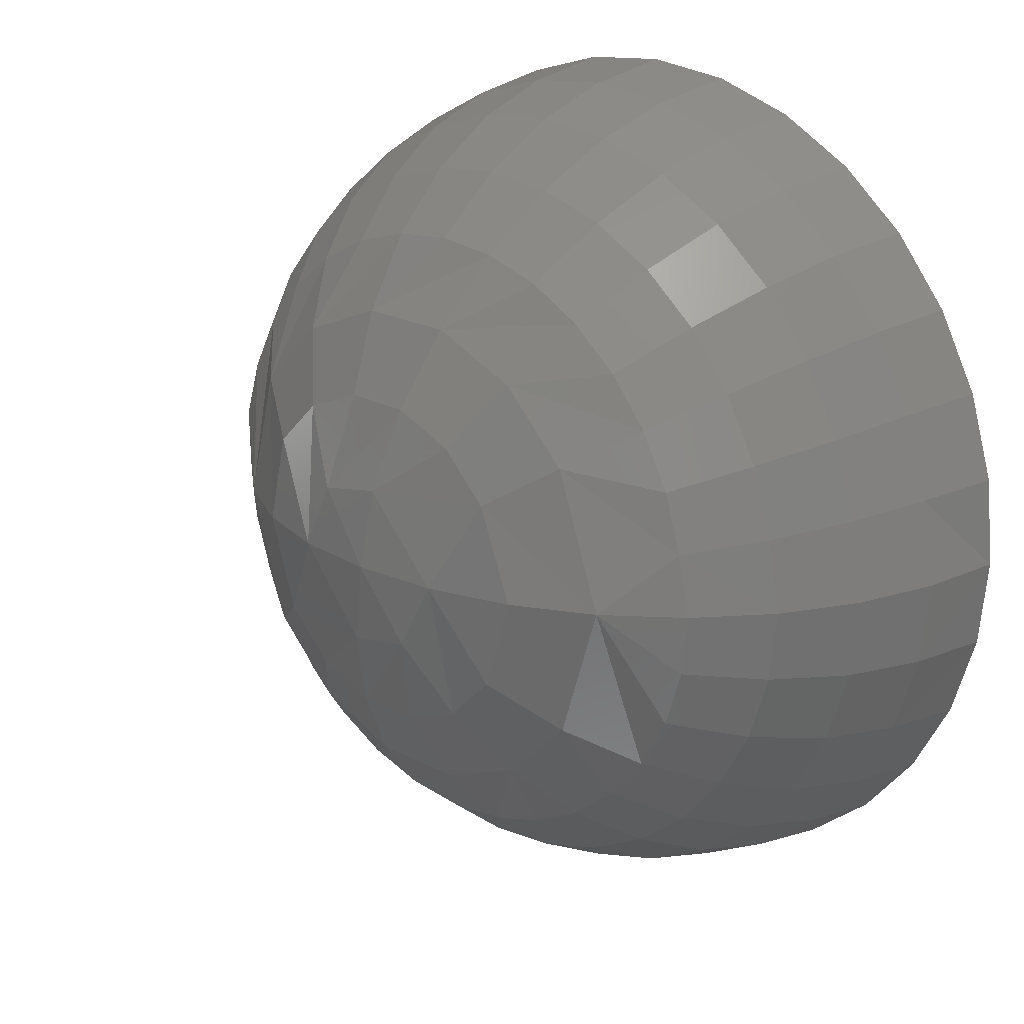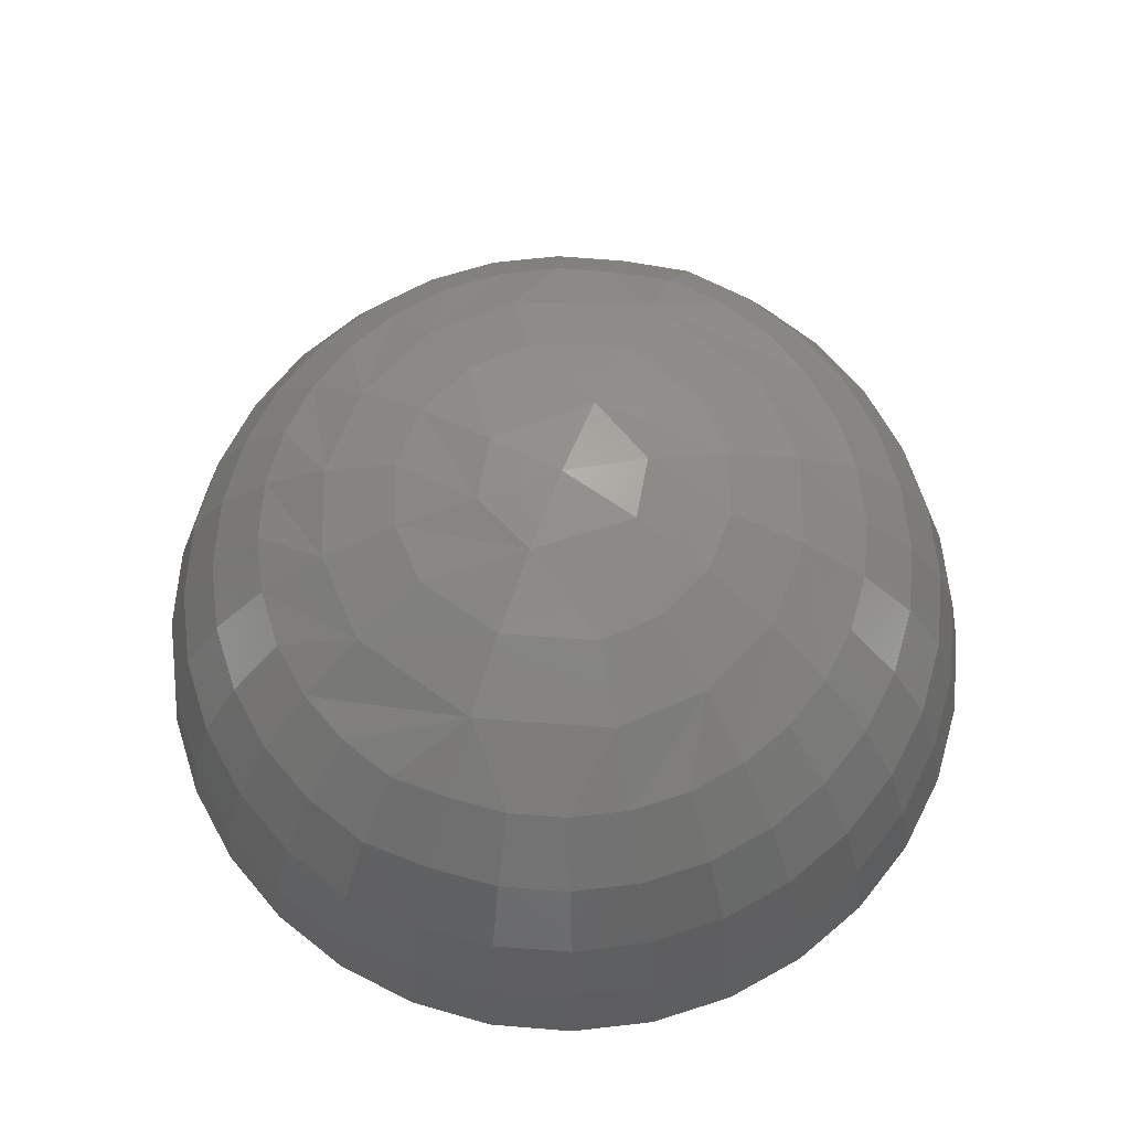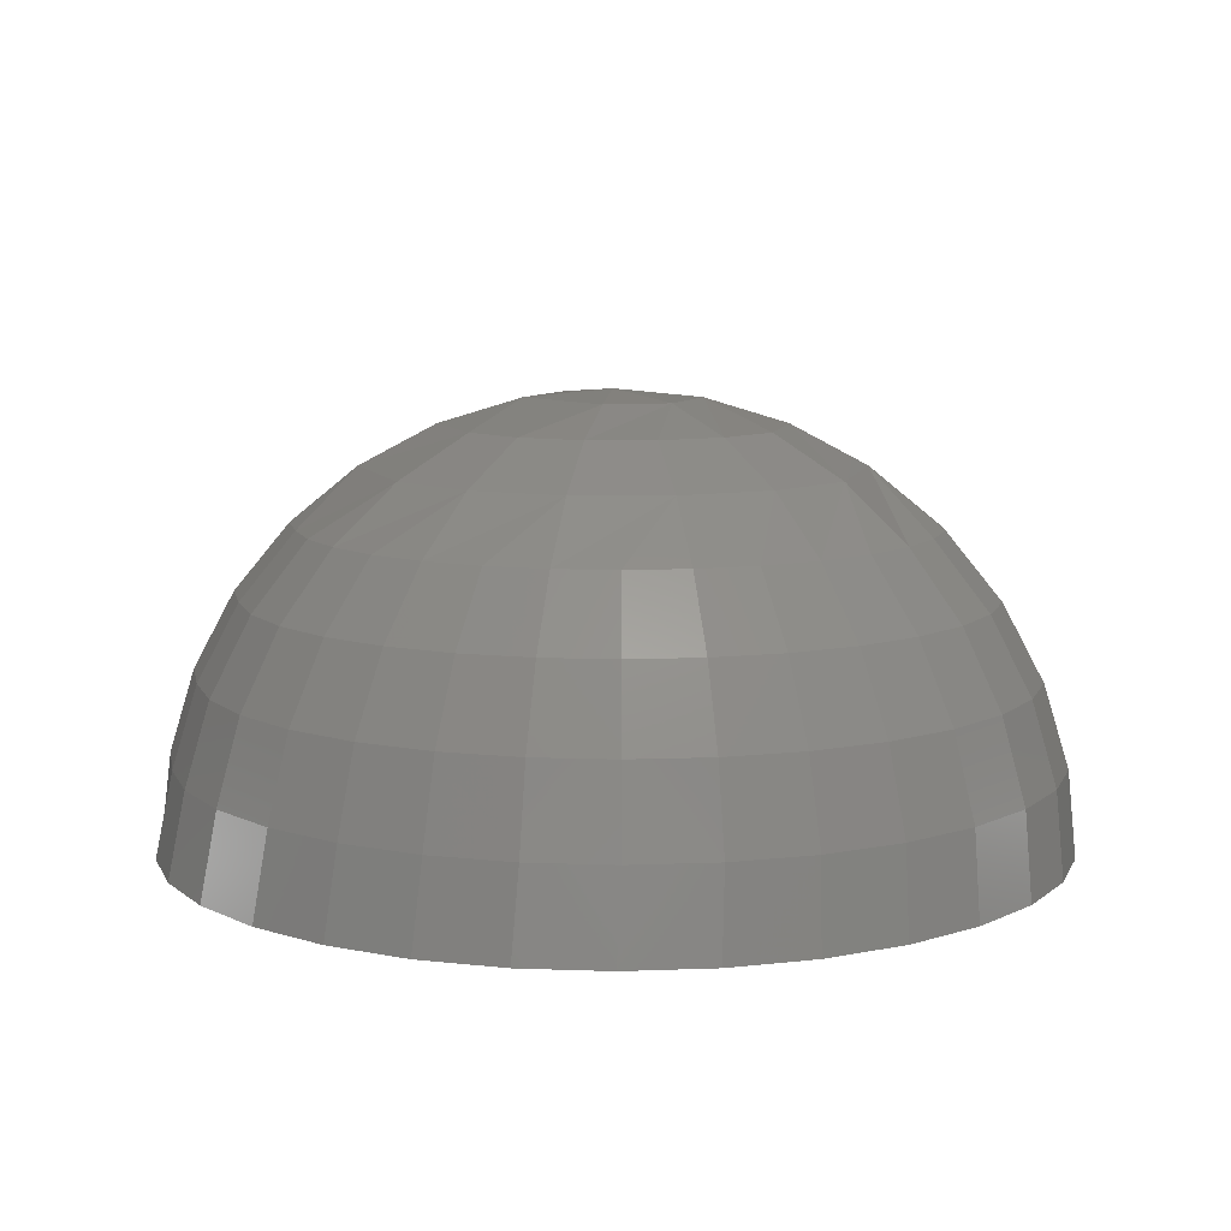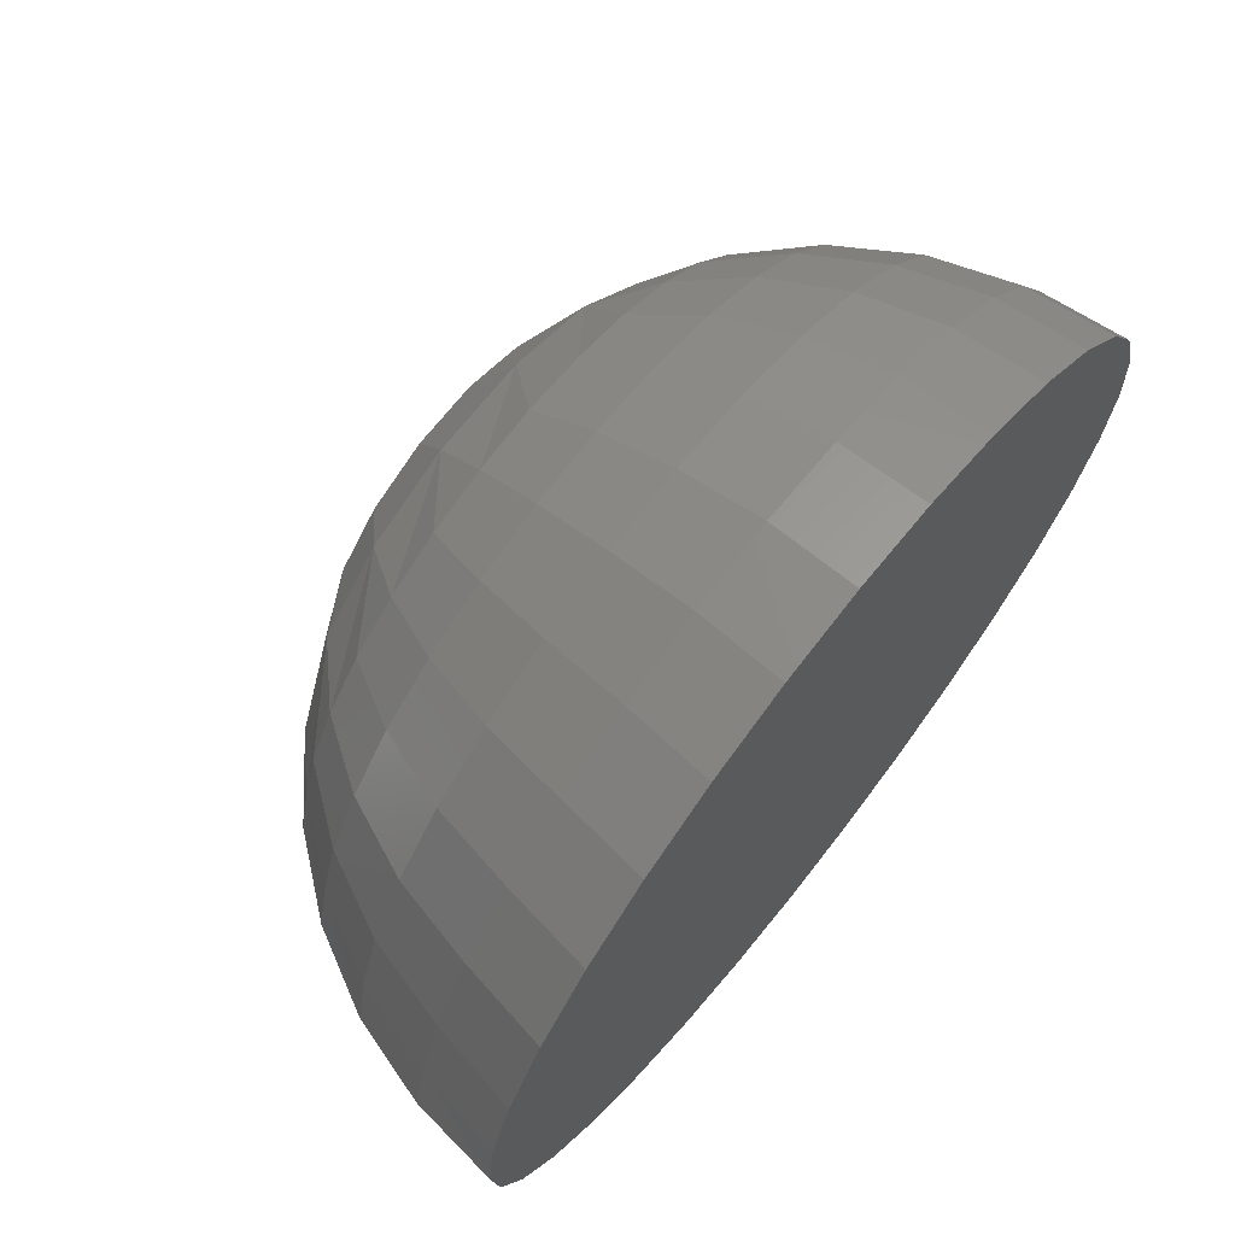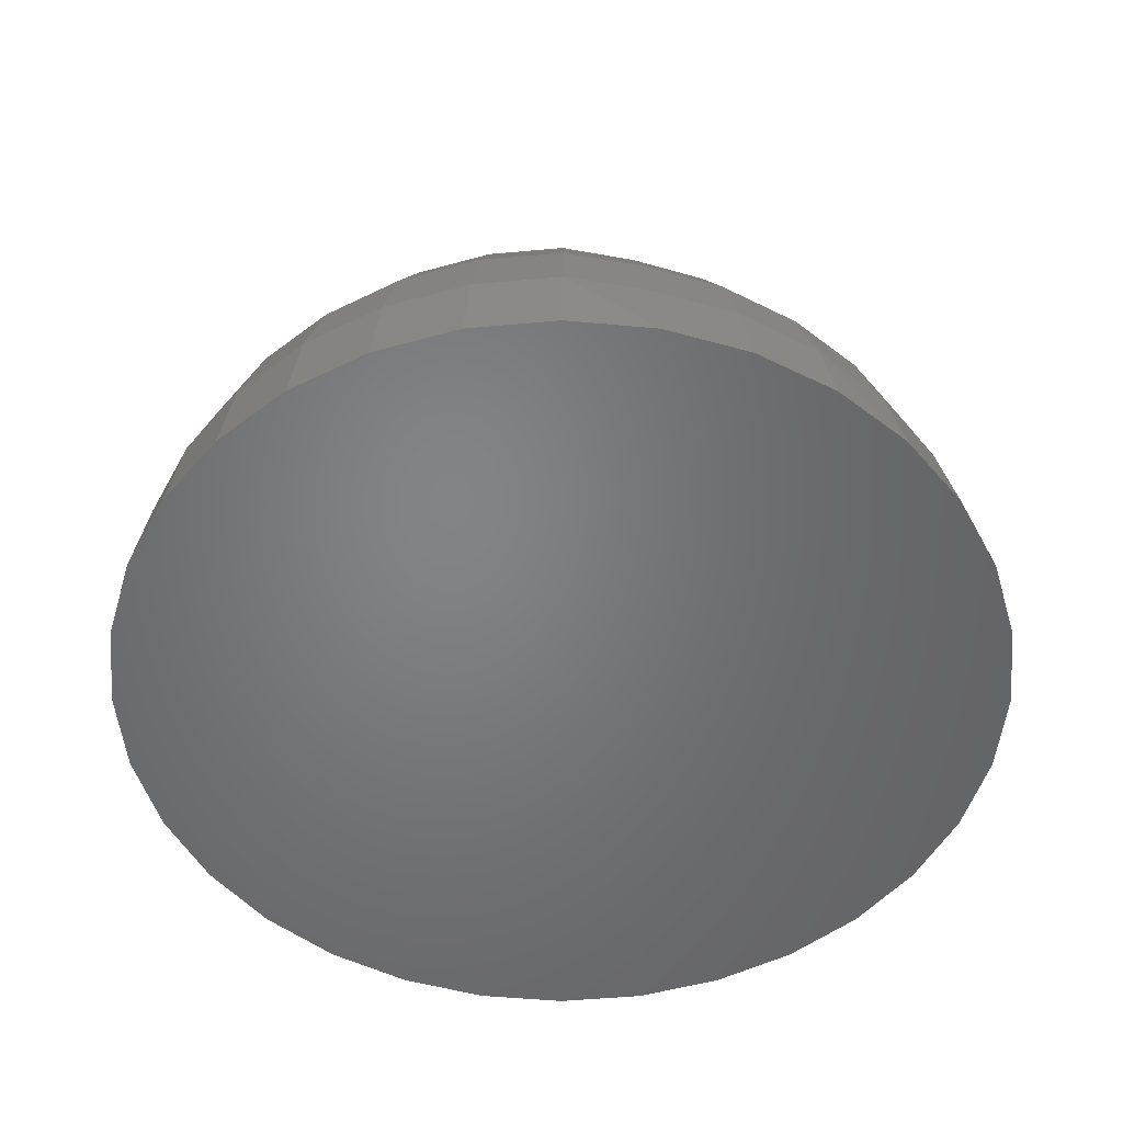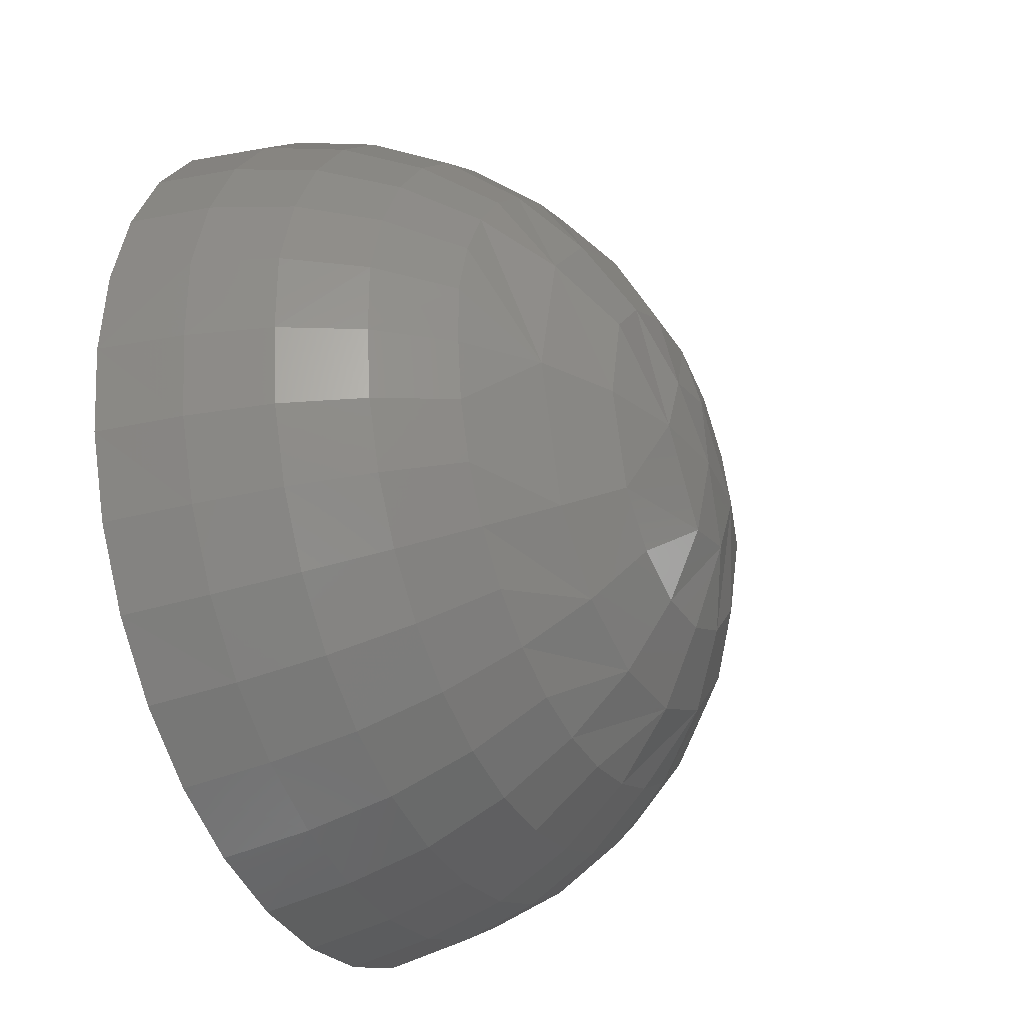
<metadata>
{"format":"stl","ext":"stl","renderer":"f3d","projection":"perspective","resolution":1024,"background":"white","views":[{"elev":21.0,"azim":-136.7,"up":"+Z"},{"elev":66.3,"azim":111.6,"up":"+Y"},{"elev":9.5,"azim":-0.1,"up":"+Y"},{"elev":70.4,"azim":-51.6,"up":"+Z"},{"elev":-51.5,"azim":78.7,"up":"+Y"},{"elev":-29.9,"azim":115.4,"up":"+Z"}]}
</metadata>
<code>
# stl→obj: 195 verts, 386 faces
v 0.02429 -0.007812 0.6978
v 0.02384 -0.007812 0.6963
v 0.03887 -0.007812 0.6978
v 0.03932 -0.007812 0.6963
v 0.03947 -0.007812 0.6947
v 0.02384 -0.007812 0.6932
v 0.03932 -0.007812 0.6932
v 0.02429 -0.007812 0.6917
v 0.03887 -0.007812 0.6917
v 0.02501 -0.007812 0.6904
v 0.03814 -0.007812 0.6904
v 0.026 -0.007812 0.6892
v 0.02719 -0.007812 0.6882
v 0.03716 -0.007812 0.6892
v 0.02856 -0.007812 0.6874
v 0.03004 -0.007812 0.687
v 0.03158 -0.007812 0.6868
v 0.03597 -0.007812 0.6882
v 0.03312 -0.007812 0.687
v 0.0346 -0.007812 0.6874
v 0.02368 -0.007812 0.6947
v 0.03814 -0.007812 0.6991
v 0.03716 -0.007812 0.7003
v 0.03597 -0.007812 0.7013
v 0.0346 -0.007812 0.702
v 0.03312 -0.007812 0.7025
v 0.03158 -0.007812 0.7026
v 0.03004 -0.007812 0.7025
v 0.02856 -0.007812 0.702
v 0.02719 -0.007812 0.7013
v 0.026 -0.007812 0.7003
v 0.02501 -0.007812 0.6991
v 0.02415 -0.006288 0.6962
v 0.02388 -0.006288 0.6947
v 0.02624 -0.002288 0.6958
v 0.0272 -0.001317 0.6948
v 0.02601 -0.002288 0.6948
v 0.02504 -0.003472 0.6947
v 0.02529 -0.003472 0.696
v 0.02432 -0.004823 0.6947
v 0.02458 -0.004823 0.6961
v 0.02918 -0.0005947 0.6964
v 0.03001 -0.0001501 0.6948
v 0.02855 -0.0005947 0.6948
v 0.02805 -0.001317 0.6971
v 0.02656 -0.002288 0.6969
v 0.02566 -0.003472 0.6972
v 0.02499 -0.004823 0.6975
v 0.02458 -0.006288 0.6977
v 0.03136 -0.0001501 0.6962
v 0.03 -0.0005947 0.6972
v 0.02925 -0.001317 0.6983
v 0.02707 -0.002288 0.6978
v 0.02775 -0.002288 0.6986
v 0.02626 -0.003472 0.6983
v 0.02707 -0.003472 0.6993
v 0.02566 -0.004823 0.6987
v 0.02656 -0.004823 0.6998
v 0.02529 -0.006288 0.699
v 0.02624 -0.006288 0.7002
v 0.02859 -0.002288 0.6993
v 0.02805 -0.003472 0.7001
v 0.02765 -0.004823 0.7007
v 0.0274 -0.006288 0.7011
v 0.03108 -0.0005947 0.6977
v 0.03081 -0.001317 0.699
v 0.02955 -0.002288 0.6998
v 0.02918 -0.003472 0.7007
v 0.0289 -0.004823 0.7014
v 0.02873 -0.006288 0.7018
v 0.03251 -0.0001501 0.696
v 0.03224 -0.0005947 0.6977
v 0.03251 -0.001317 0.699
v 0.03058 -0.002288 0.7002
v 0.03166 -0.002288 0.7003
v 0.03039 -0.003472 0.7011
v 0.03166 -0.003472 0.7012
v 0.03025 -0.004823 0.7018
v 0.03166 -0.004823 0.702
v 0.03017 -0.006288 0.7023
v 0.03166 -0.006288 0.7024
v 0.03274 -0.002288 0.7002
v 0.03293 -0.003472 0.7011
v 0.03307 -0.004823 0.7018
v 0.03316 -0.006288 0.7023
v 0.03332 -0.0005947 0.6972
v 0.03407 -0.001317 0.6983
v 0.03378 -0.002288 0.6998
v 0.03415 -0.003472 0.7007
v 0.03442 -0.004823 0.7014
v 0.03459 -0.006288 0.7018
v 0.03306 -0.0001501 0.6948
v 0.03415 -0.0005947 0.6964
v 0.03527 -0.001317 0.6971
v 0.03473 -0.002288 0.6993
v 0.03557 -0.002288 0.6986
v 0.03527 -0.003472 0.7001
v 0.03625 -0.003472 0.6993
v 0.03567 -0.004823 0.7007
v 0.03676 -0.004823 0.6998
v 0.03592 -0.006288 0.7011
v 0.03708 -0.006288 0.7002
v 0.03625 -0.002288 0.6978
v 0.03706 -0.003472 0.6983
v 0.03766 -0.004823 0.6987
v 0.03803 -0.006288 0.699
v 0.03453 -0.0005947 0.6948
v 0.03588 -0.001317 0.6948
v 0.03676 -0.002288 0.6969
v 0.03766 -0.003472 0.6972
v 0.03833 -0.004823 0.6975
v 0.03874 -0.006288 0.6977
v 0.03154 6.418e-17 0.6948
v 0.03918 -0.006288 0.6962
v 0.0392 -0.006288 0.6947
v 0.03874 -0.004823 0.6961
v 0.03876 -0.004823 0.6947
v 0.03803 -0.003472 0.696
v 0.03803 -0.003472 0.6947
v 0.03708 -0.002288 0.6958
v 0.03706 -0.002288 0.6948
v 0.03904 -0.006288 0.6933
v 0.03695 -0.002288 0.6937
v 0.0379 -0.003472 0.6935
v 0.03861 -0.004823 0.6933
v 0.03401 -0.0005947 0.6931
v 0.03513 -0.001317 0.6924
v 0.03663 -0.002288 0.6927
v 0.03752 -0.003472 0.6923
v 0.03819 -0.004823 0.692
v 0.0386 -0.006288 0.6918
v 0.03183 -0.0001501 0.6933
v 0.03319 -0.0005947 0.6923
v 0.03394 -0.001317 0.6912
v 0.03611 -0.002288 0.6917
v 0.03543 -0.002288 0.6909
v 0.03692 -0.003472 0.6912
v 0.03611 -0.003472 0.6902
v 0.03752 -0.004823 0.6908
v 0.03662 -0.004823 0.6897
v 0.03788 -0.006288 0.6905
v 0.03693 -0.006288 0.6894
v 0.03459 -0.002288 0.6902
v 0.03513 -0.003472 0.6894
v 0.03553 -0.004823 0.6888
v 0.03577 -0.006288 0.6884
v 0.03212 -0.0005947 0.6919
v 0.03238 -0.001317 0.6906
v 0.03364 -0.002288 0.6897
v 0.03401 -0.003472 0.6888
v 0.03429 -0.004823 0.6881
v 0.03445 -0.006288 0.6877
v 0.0307 -0.0001501 0.6935
v 0.03096 -0.0005947 0.6919
v 0.0307 -0.001317 0.6906
v 0.03261 -0.002288 0.6894
v 0.03154 -0.002288 0.6893
v 0.0328 -0.003472 0.6884
v 0.03154 -0.003472 0.6883
v 0.03294 -0.004823 0.6877
v 0.03154 -0.004823 0.6876
v 0.03302 -0.006288 0.6873
v 0.03154 -0.006288 0.6871
v 0.03047 -0.002288 0.6894
v 0.03028 -0.003472 0.6884
v 0.03014 -0.004823 0.6877
v 0.03005 -0.006288 0.6873
v 0.02989 -0.0005947 0.6923
v 0.02914 -0.001317 0.6912
v 0.02944 -0.002288 0.6897
v 0.02907 -0.003472 0.6888
v 0.02879 -0.004823 0.6881
v 0.02862 -0.006288 0.6877
v 0.02906 -0.0005947 0.6931
v 0.02794 -0.001317 0.6924
v 0.02848 -0.002288 0.6902
v 0.02765 -0.002288 0.6909
v 0.02795 -0.003472 0.6894
v 0.02697 -0.003472 0.6902
v 0.02755 -0.004823 0.6888
v 0.02646 -0.004823 0.6897
v 0.0273 -0.006288 0.6884
v 0.02614 -0.006288 0.6894
v 0.02696 -0.002288 0.6917
v 0.02616 -0.003472 0.6912
v 0.02556 -0.004823 0.6908
v 0.02519 -0.006288 0.6905
v 0.02645 -0.002288 0.6927
v 0.02555 -0.003472 0.6923
v 0.02489 -0.004823 0.692
v 0.02448 -0.006288 0.6918
v 0.02403 -0.006288 0.6933
v 0.02447 -0.004823 0.6933
v 0.02518 -0.003472 0.6935
v 0.02613 -0.002288 0.6937
f 1 2 3
f 3 2 4
f 5 6 7
f 6 8 7
f 7 8 9
f 8 10 9
f 9 10 11
f 10 12 11
f 11 12 13
f 11 13 14
f 14 13 15
f 14 15 16
f 16 17 14
f 18 14 17
f 18 17 19
f 18 19 20
f 21 6 5
f 21 5 4
f 21 4 2
f 22 23 24
f 22 24 25
f 22 25 26
f 22 26 27
f 22 27 28
f 22 28 29
f 22 29 30
f 22 30 31
f 22 31 32
f 22 32 1
f 22 1 3
f 21 33 34
f 21 2 33
f 35 36 37
f 37 38 35
f 35 38 39
f 38 40 39
f 39 40 41
f 40 34 41
f 41 34 33
f 42 43 44
f 44 36 42
f 42 36 45
f 36 35 45
f 45 35 46
f 35 39 46
f 46 39 47
f 39 41 47
f 47 41 48
f 41 33 48
f 48 33 49
f 33 2 49
f 49 2 1
f 43 42 50
f 50 42 51
f 42 45 51
f 51 45 52
f 45 53 52
f 52 53 54
f 53 55 54
f 54 55 56
f 55 57 56
f 56 57 58
f 57 59 58
f 58 59 60
f 59 32 60
f 60 32 31
f 61 52 54
f 54 56 61
f 61 56 62
f 56 58 62
f 62 58 63
f 58 60 63
f 63 60 64
f 60 31 64
f 64 31 30
f 65 50 51
f 51 52 65
f 65 52 66
f 52 61 66
f 66 61 67
f 61 62 67
f 67 62 68
f 62 63 68
f 68 63 69
f 63 64 69
f 69 64 70
f 64 30 70
f 70 30 29
f 50 65 71
f 71 65 72
f 65 66 72
f 72 66 73
f 66 74 73
f 73 74 75
f 74 76 75
f 75 76 77
f 76 78 77
f 77 78 79
f 78 80 79
f 79 80 81
f 80 28 81
f 81 28 27
f 82 73 75
f 75 77 82
f 82 77 83
f 77 79 83
f 83 79 84
f 79 81 84
f 84 81 85
f 81 27 85
f 85 27 26
f 86 71 72
f 72 73 86
f 86 73 87
f 73 82 87
f 87 82 88
f 82 83 88
f 88 83 89
f 83 84 89
f 89 84 90
f 84 85 90
f 90 85 91
f 85 26 91
f 91 26 25
f 71 86 92
f 92 86 93
f 86 87 93
f 93 87 94
f 87 95 94
f 94 95 96
f 95 97 96
f 96 97 98
f 97 99 98
f 98 99 100
f 99 101 100
f 100 101 102
f 101 24 102
f 102 24 23
f 103 94 96
f 96 98 103
f 103 98 104
f 98 100 104
f 104 100 105
f 100 102 105
f 105 102 106
f 102 23 106
f 106 23 22
f 107 92 93
f 93 94 107
f 107 94 108
f 94 103 108
f 108 103 109
f 103 104 109
f 109 104 110
f 104 105 110
f 110 105 111
f 105 106 111
f 111 106 112
f 106 22 112
f 112 22 3
f 113 43 50
f 113 50 71
f 113 71 92
f 4 5 114
f 114 5 115
f 114 115 116
f 116 115 117
f 116 117 118
f 118 117 119
f 118 119 120
f 120 119 121
f 120 121 108
f 1 32 49
f 49 32 59
f 49 59 48
f 48 59 57
f 48 57 47
f 47 57 55
f 47 55 46
f 46 55 53
f 46 53 45
f 29 28 70
f 70 28 80
f 70 80 69
f 69 80 78
f 69 78 68
f 68 78 76
f 68 76 67
f 67 76 74
f 67 74 66
f 25 24 91
f 91 24 101
f 91 101 90
f 90 101 99
f 90 99 89
f 89 99 97
f 89 97 88
f 88 97 95
f 88 95 87
f 3 4 112
f 112 4 114
f 112 114 111
f 111 114 116
f 111 116 110
f 110 116 118
f 110 118 109
f 109 118 120
f 109 120 108
f 5 122 115
f 5 7 122
f 123 108 121
f 121 119 123
f 123 119 124
f 119 117 124
f 124 117 125
f 117 115 125
f 125 115 122
f 126 92 107
f 107 108 126
f 126 108 127
f 108 123 127
f 127 123 128
f 123 124 128
f 128 124 129
f 124 125 129
f 129 125 130
f 125 122 130
f 130 122 131
f 122 7 131
f 131 7 9
f 92 126 132
f 132 126 133
f 126 127 133
f 133 127 134
f 127 135 134
f 134 135 136
f 135 137 136
f 136 137 138
f 137 139 138
f 138 139 140
f 139 141 140
f 140 141 142
f 141 11 142
f 142 11 14
f 143 134 136
f 136 138 143
f 143 138 144
f 138 140 144
f 144 140 145
f 140 142 145
f 145 142 146
f 142 14 146
f 146 14 18
f 147 132 133
f 133 134 147
f 147 134 148
f 134 143 148
f 148 143 149
f 143 144 149
f 149 144 150
f 144 145 150
f 150 145 151
f 145 146 151
f 151 146 152
f 146 18 152
f 152 18 20
f 132 147 153
f 153 147 154
f 147 148 154
f 154 148 155
f 148 156 155
f 155 156 157
f 156 158 157
f 157 158 159
f 158 160 159
f 159 160 161
f 160 162 161
f 161 162 163
f 162 19 163
f 163 19 17
f 164 155 157
f 157 159 164
f 164 159 165
f 159 161 165
f 165 161 166
f 161 163 166
f 166 163 167
f 163 17 167
f 167 17 16
f 168 153 154
f 154 155 168
f 168 155 169
f 155 164 169
f 169 164 170
f 164 165 170
f 170 165 171
f 165 166 171
f 171 166 172
f 166 167 172
f 172 167 173
f 167 16 173
f 173 16 15
f 153 168 43
f 43 168 174
f 168 169 174
f 174 169 175
f 169 176 175
f 175 176 177
f 176 178 177
f 177 178 179
f 178 180 179
f 179 180 181
f 180 182 181
f 181 182 183
f 182 13 183
f 183 13 12
f 184 175 177
f 177 179 184
f 184 179 185
f 179 181 185
f 185 181 186
f 181 183 186
f 186 183 187
f 183 12 187
f 187 12 10
f 44 43 174
f 174 175 44
f 44 175 36
f 175 184 36
f 36 184 188
f 184 185 188
f 188 185 189
f 185 186 189
f 189 186 190
f 186 187 190
f 190 187 191
f 187 10 191
f 191 10 8
f 113 92 132
f 113 132 153
f 113 153 43
f 6 21 192
f 192 21 34
f 192 34 193
f 193 34 40
f 193 40 194
f 194 40 38
f 194 38 195
f 195 38 37
f 195 37 36
f 9 11 131
f 131 11 141
f 131 141 130
f 130 141 139
f 130 139 129
f 129 139 137
f 129 137 128
f 128 137 135
f 128 135 127
f 20 19 152
f 152 19 162
f 152 162 151
f 151 162 160
f 151 160 150
f 150 160 158
f 150 158 149
f 149 158 156
f 149 156 148
f 15 13 173
f 173 13 182
f 173 182 172
f 172 182 180
f 172 180 171
f 171 180 178
f 171 178 170
f 170 178 176
f 170 176 169
f 8 6 191
f 191 6 192
f 191 192 190
f 190 192 193
f 190 193 189
f 189 193 194
f 189 194 188
f 188 194 195
f 188 195 36

</code>
